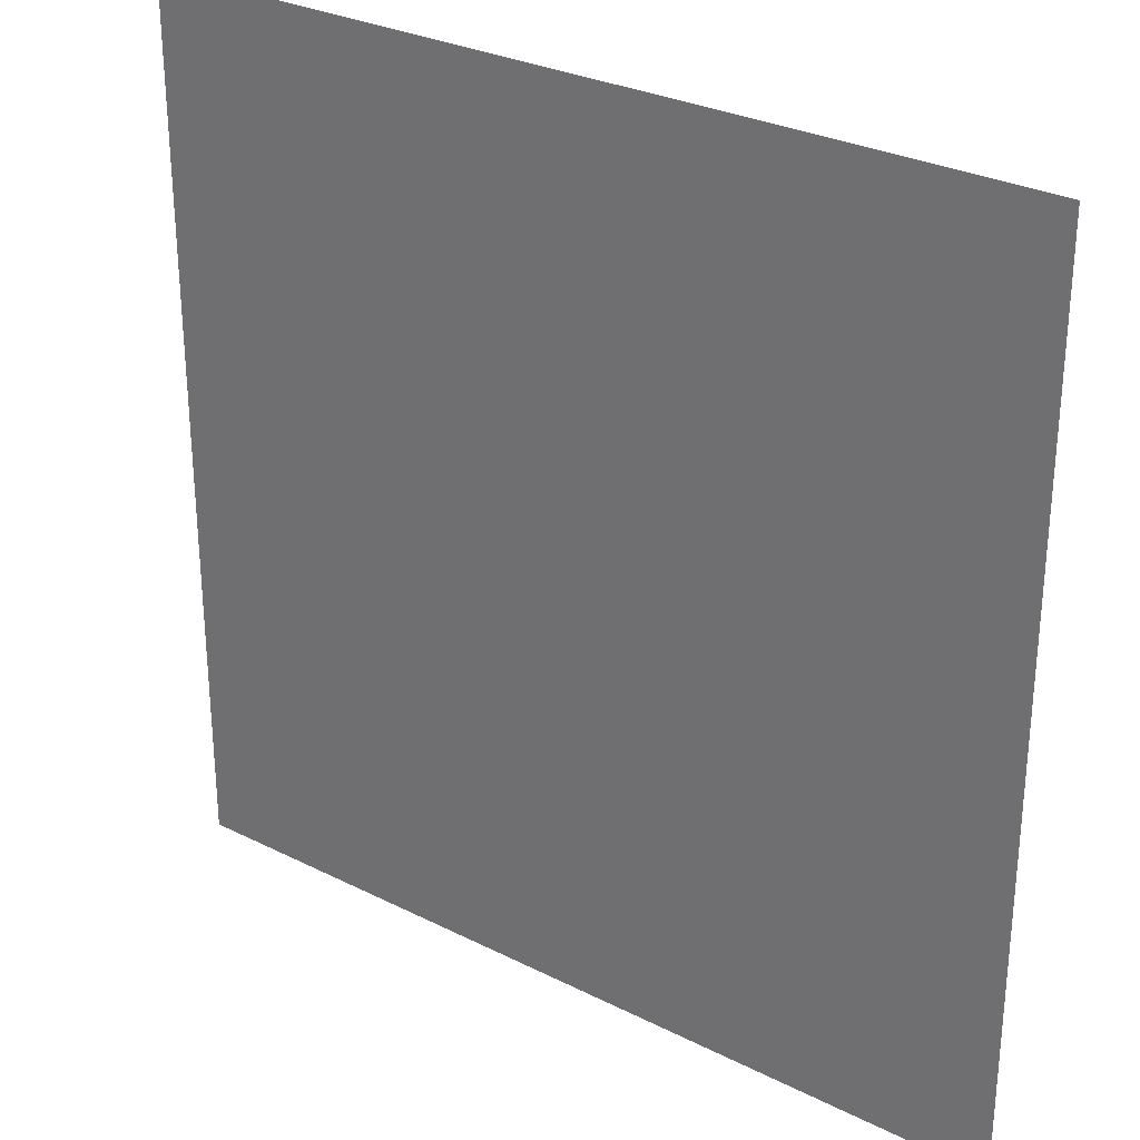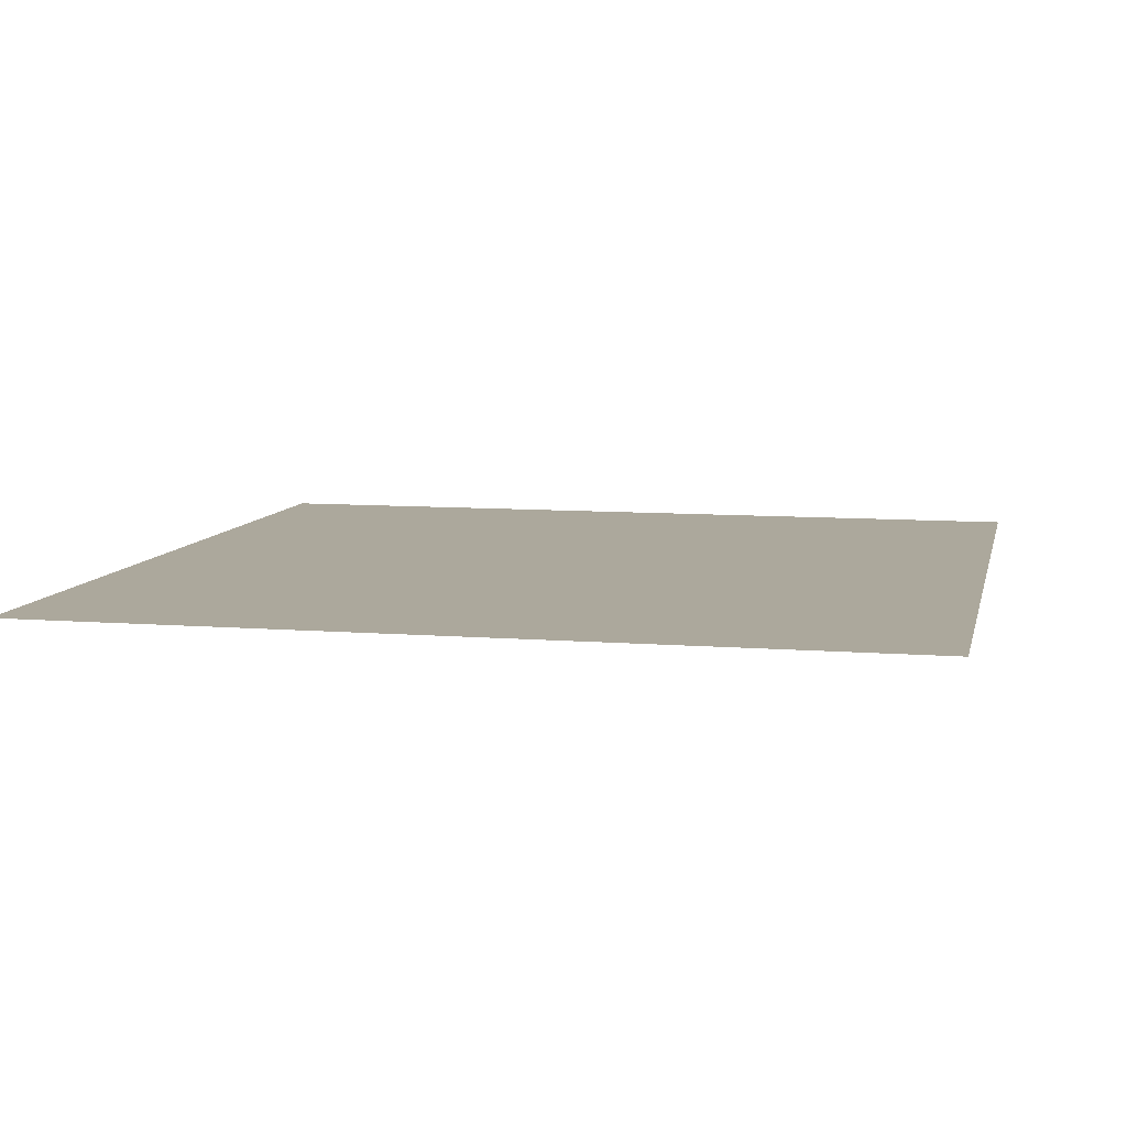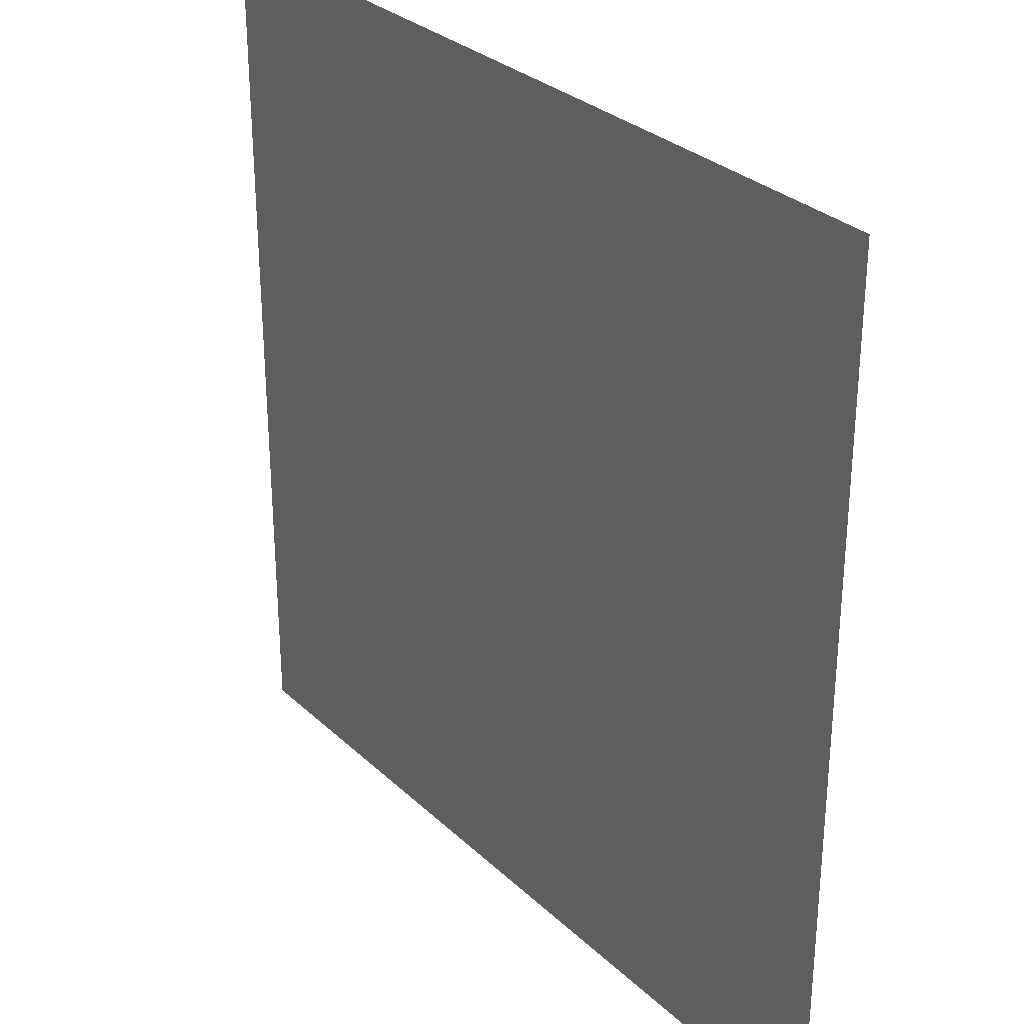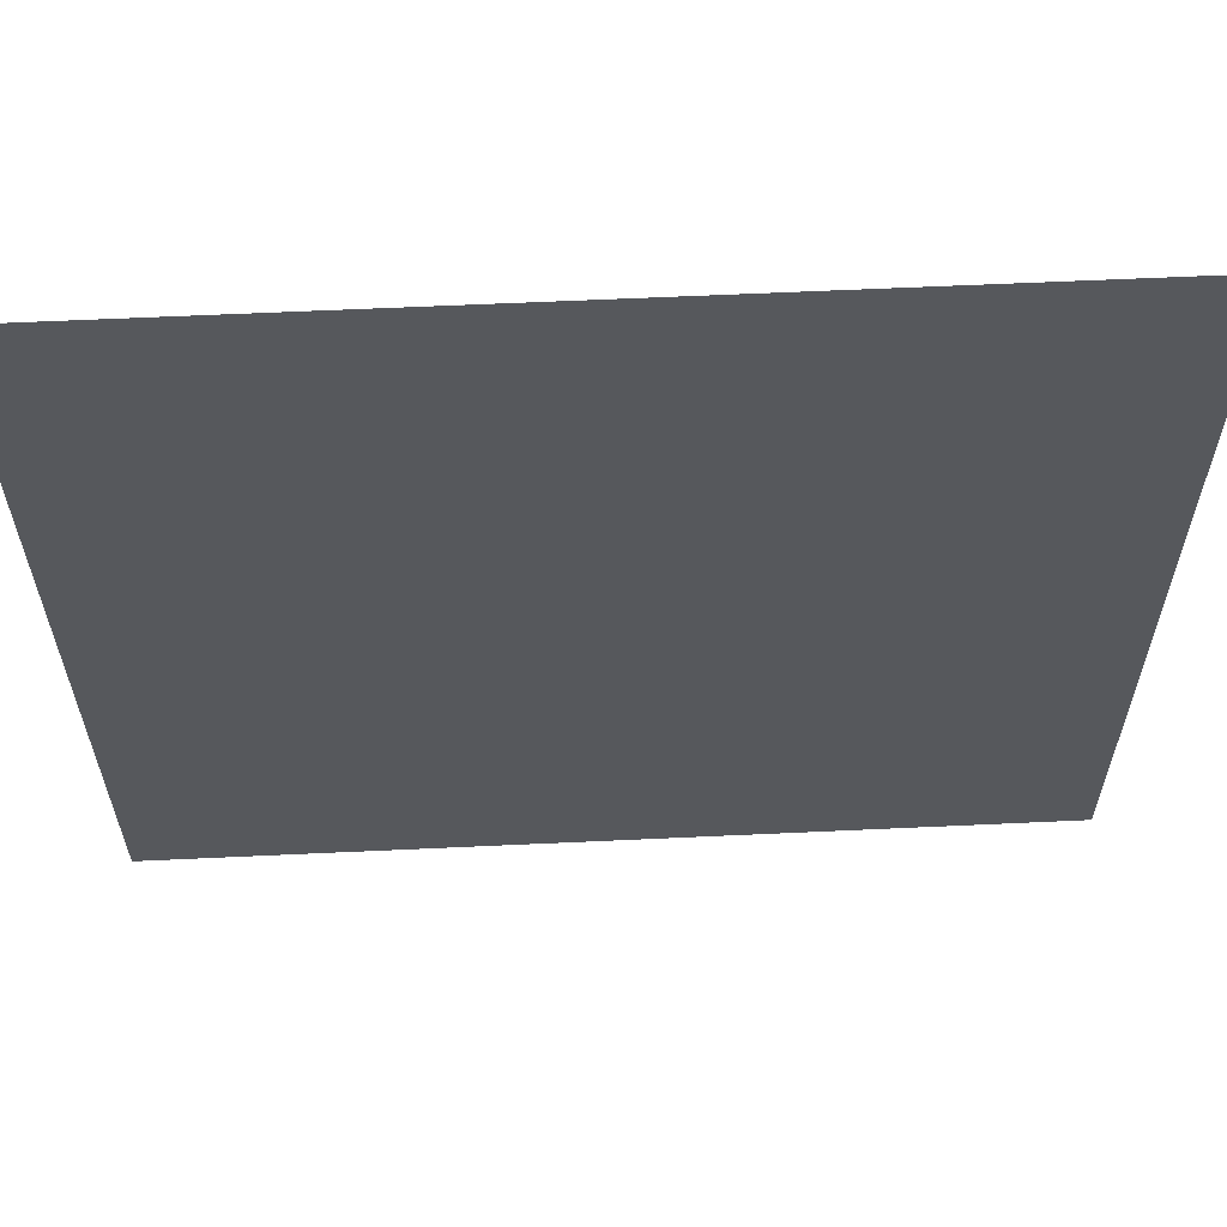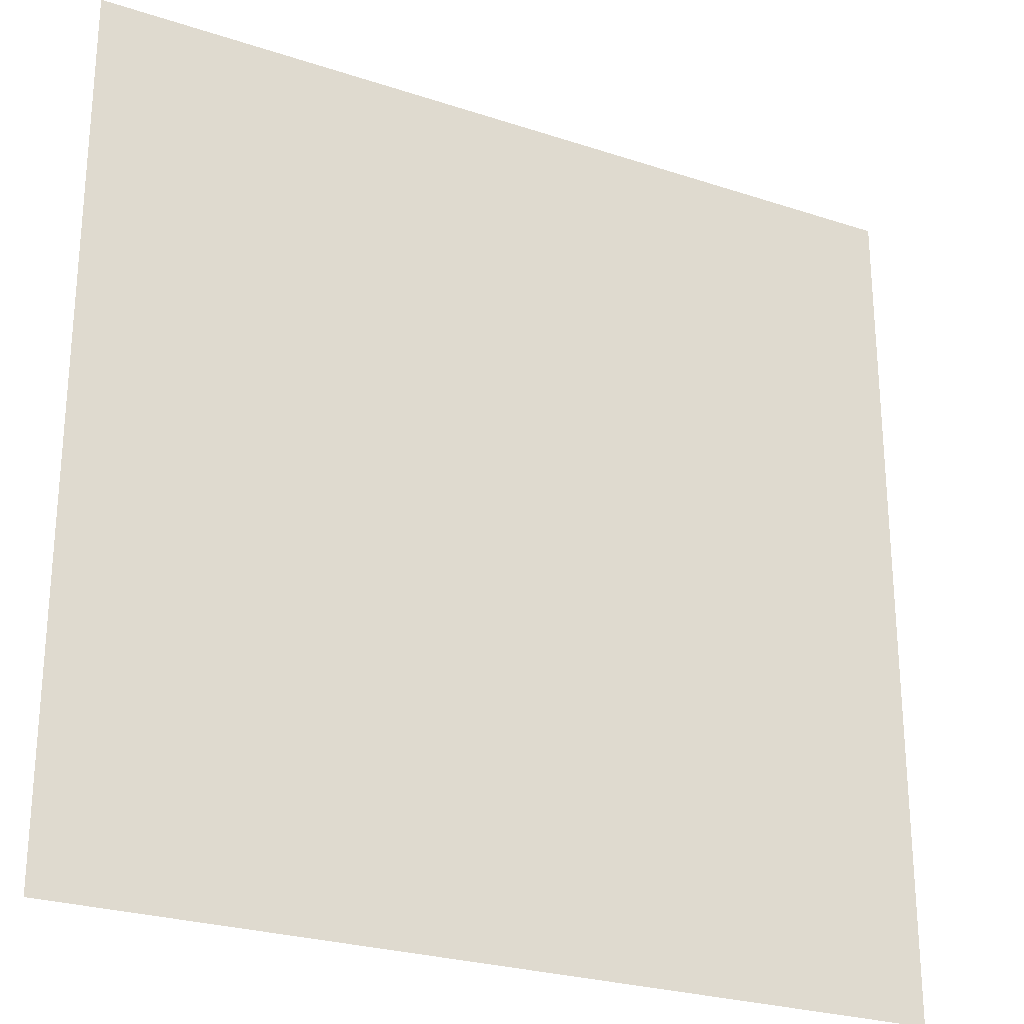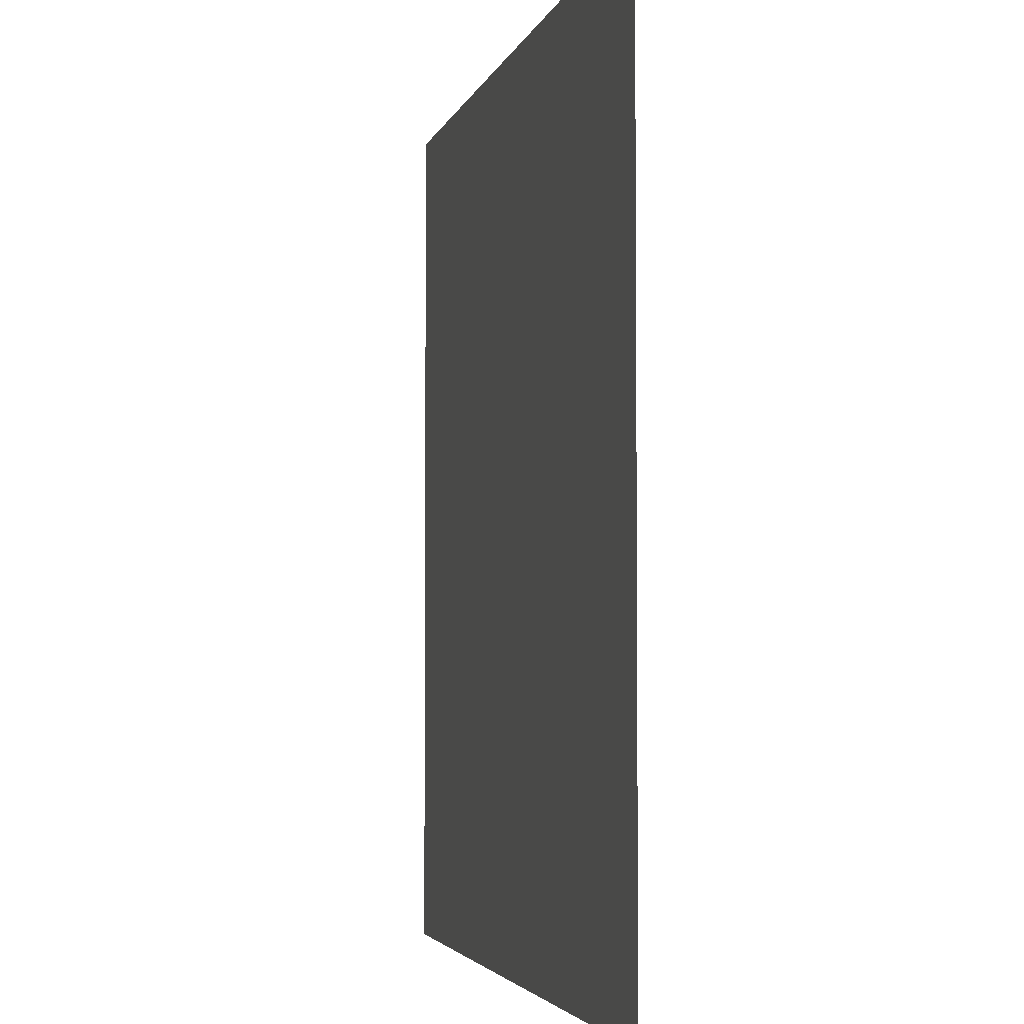
<metadata>
{"format":"obj","ext":"obj","renderer":"f3d","projection":"perspective","resolution":1024,"background":"white","views":[{"elev":29.2,"azim":36.7,"up":"+Z"},{"elev":8.5,"azim":-167.7,"up":"+Y"},{"elev":30.0,"azim":-126.9,"up":"+Z"},{"elev":61.8,"azim":177.3,"up":"+Z"},{"elev":-25.8,"azim":-27.8,"up":"+Z"},{"elev":-3.5,"azim":-102.7,"up":"+Z"}]}
</metadata>
<code>
o object
v -1 0.1 -1
v 1 0.1 -1
v 1 0.1 1
v -1 0.1 1
f 3 2 1
f 3 1 4

</code>
